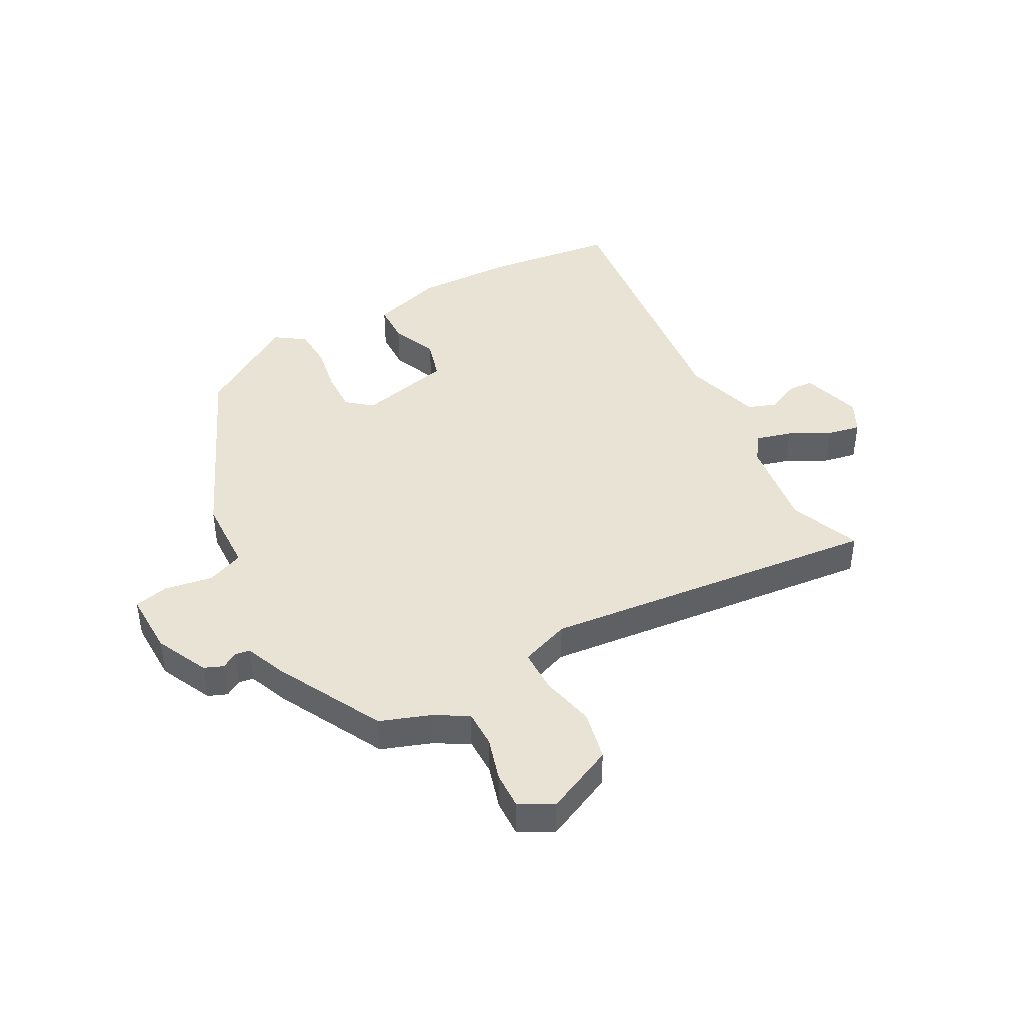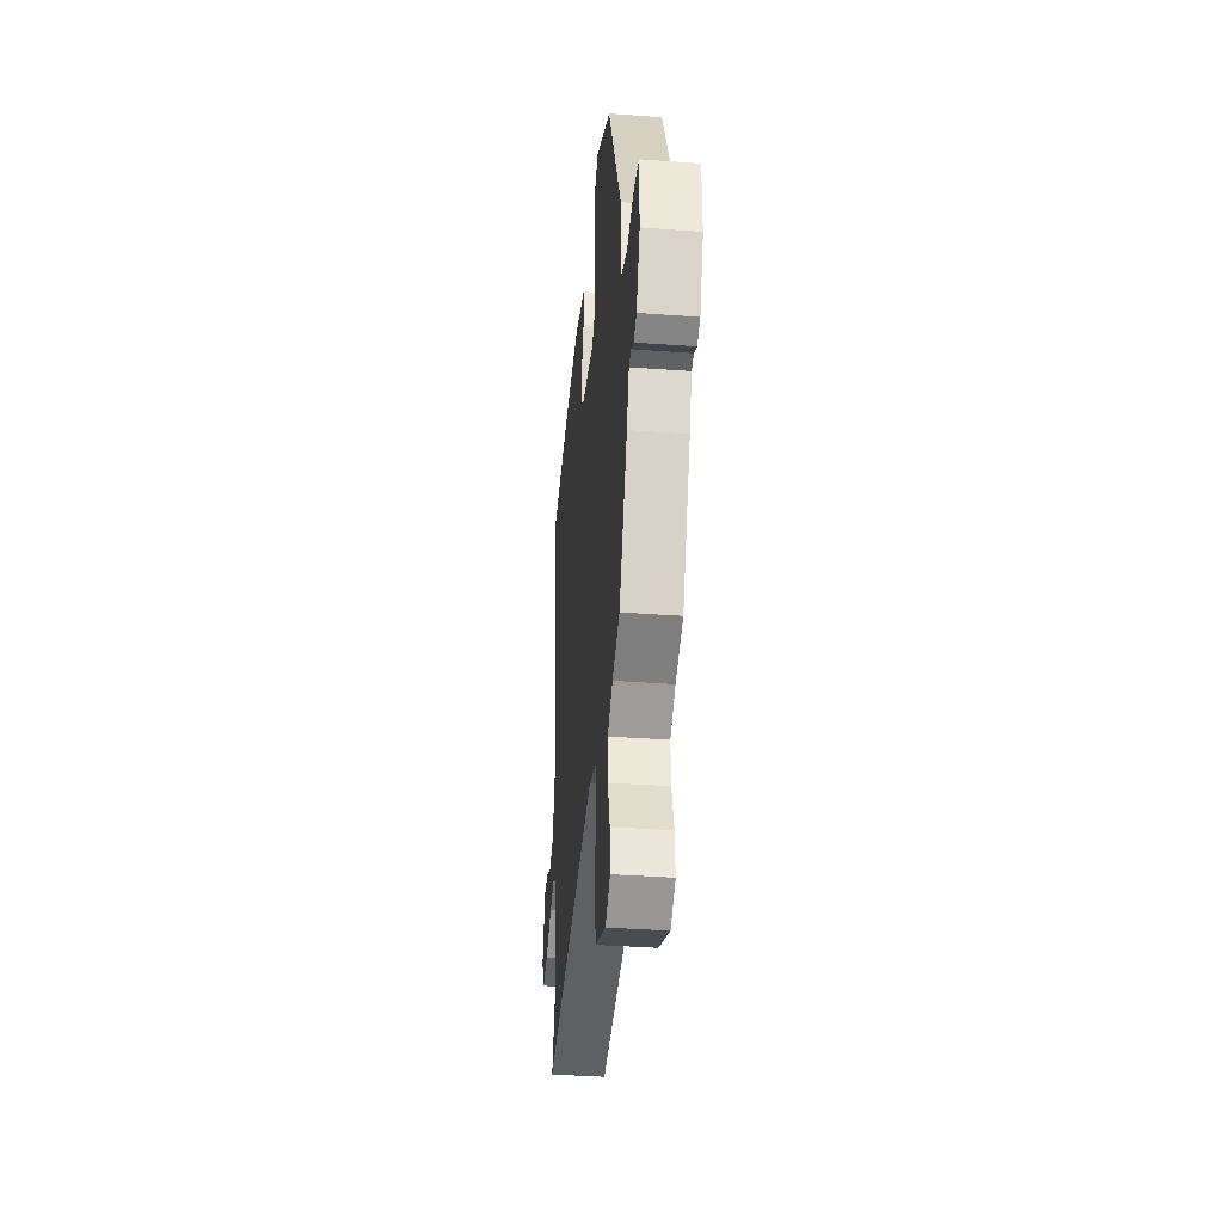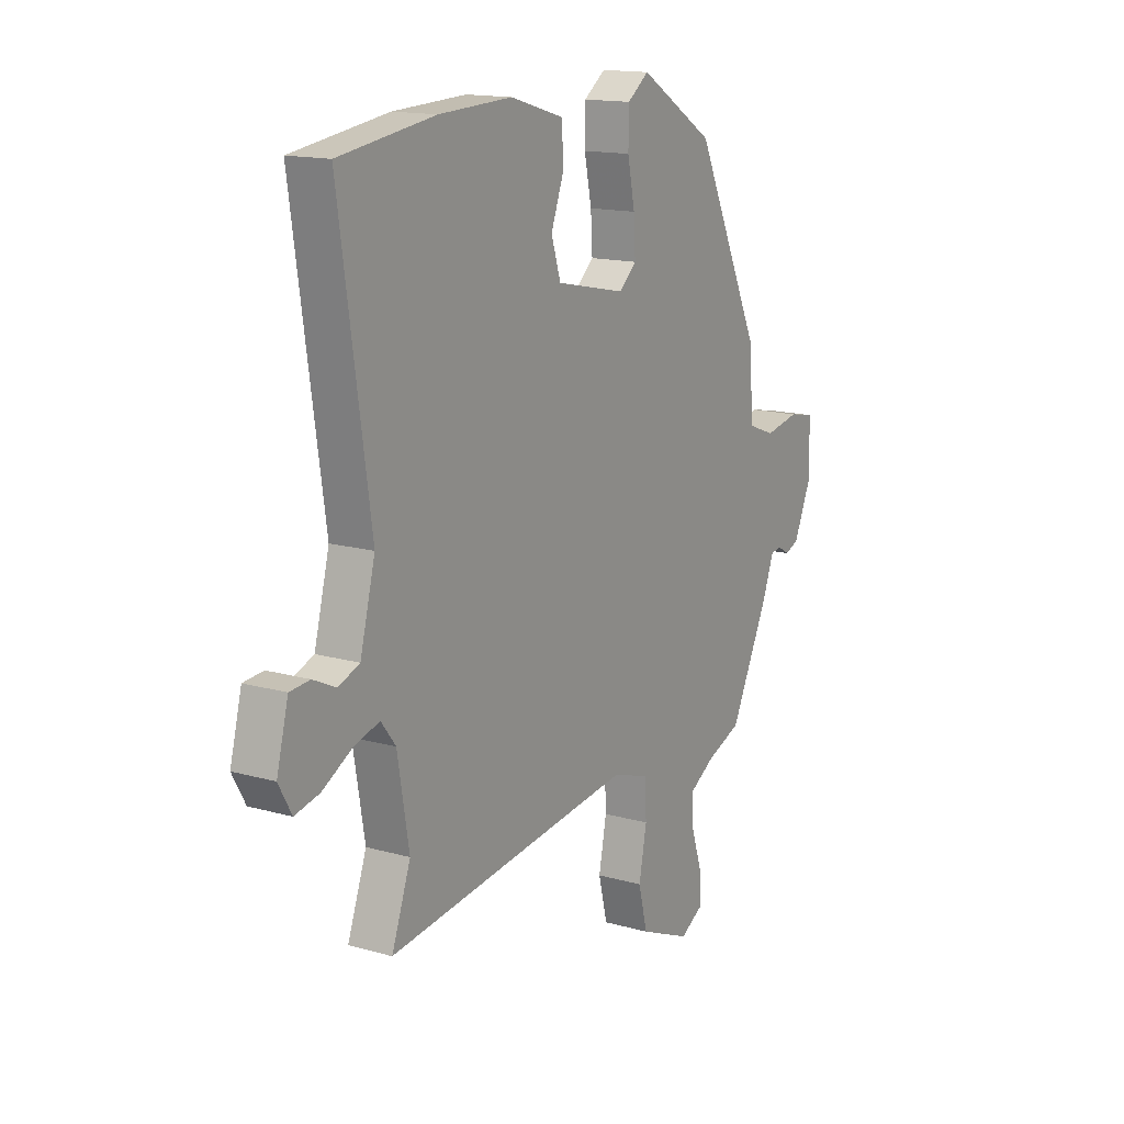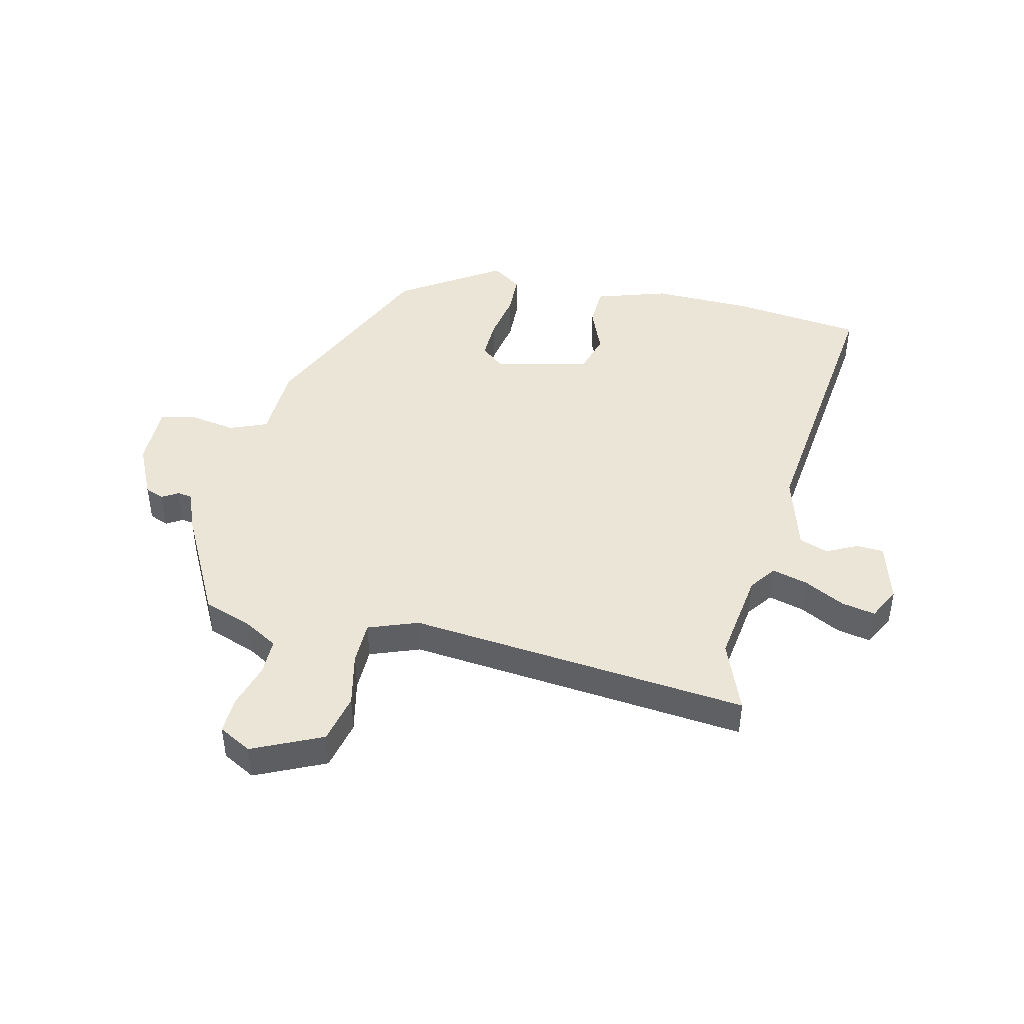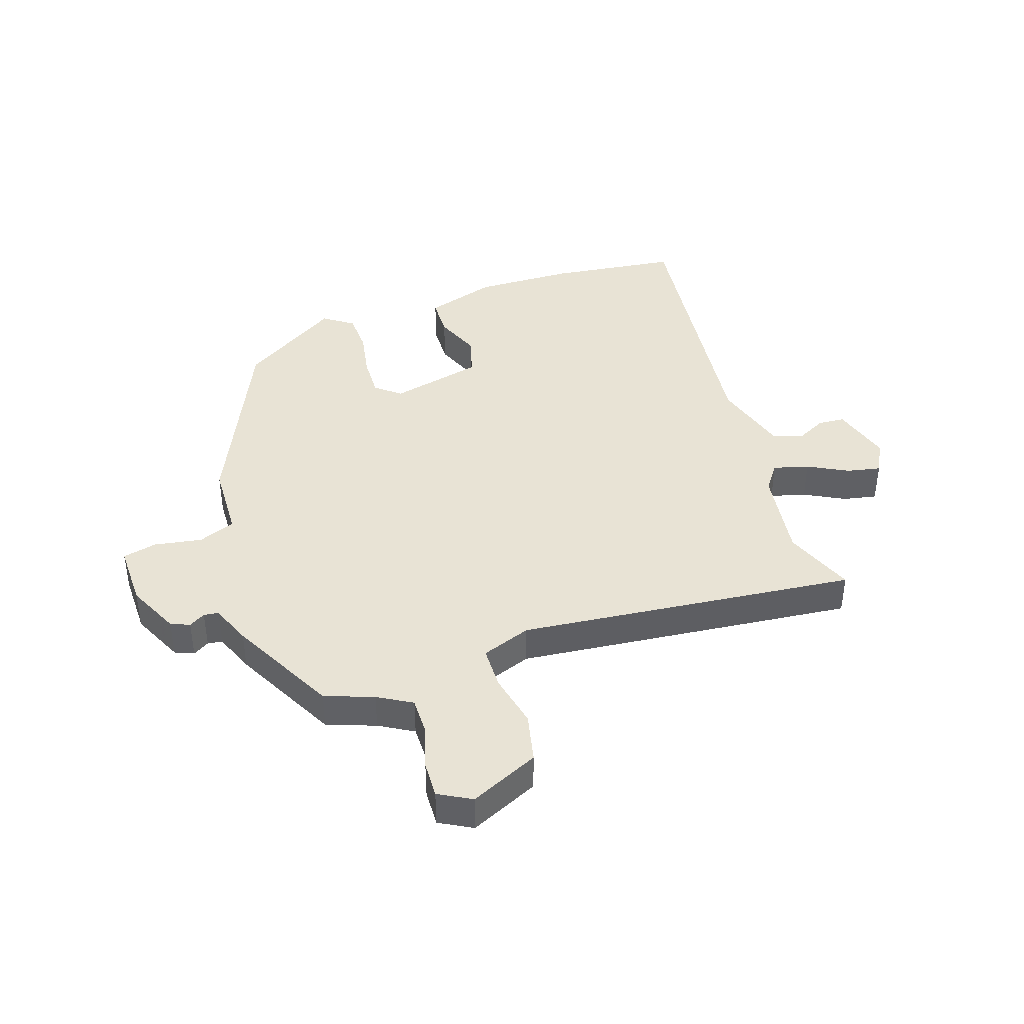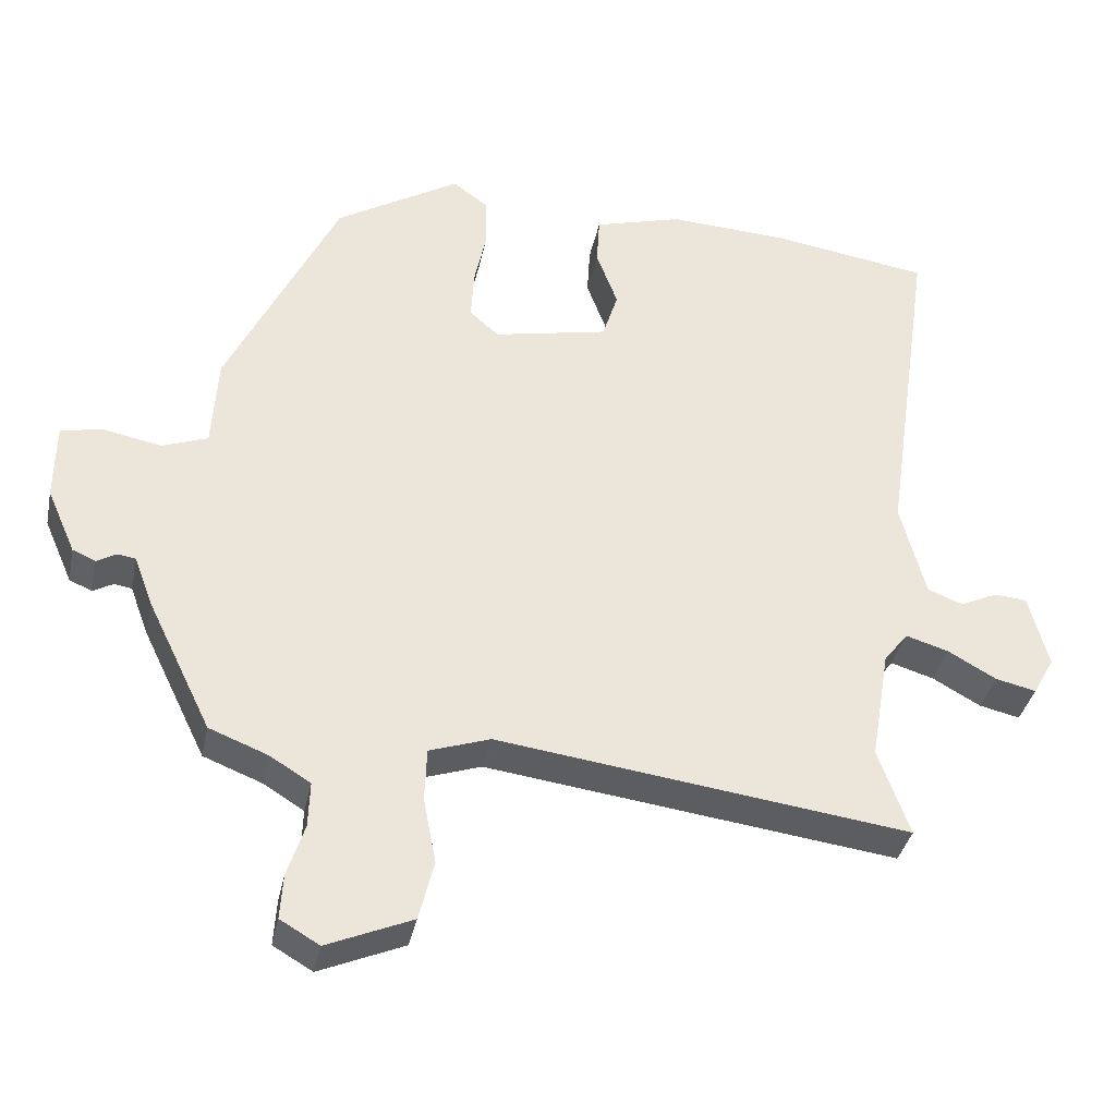
<metadata>
{"format":"obj","ext":"obj","renderer":"f3d","projection":"perspective","resolution":1024,"background":"white","views":[{"elev":42.0,"azim":149.9,"up":"+Y"},{"elev":-38.0,"azim":84.7,"up":"+Z"},{"elev":15.0,"azim":-58.7,"up":"+Z"},{"elev":44.4,"azim":-168.4,"up":"+Y"},{"elev":41.0,"azim":160.0,"up":"+Y"},{"elev":-36.6,"azim":168.3,"up":"+Z"}]}
</metadata>
<code>
v 0.432 0.07 -0.509
v 0.35 0.07 -0.541
v 0.293 0.07 -0.576
v 0.295 0.07 -0.64
v 0.319 0.07 -0.714
v 0.323 0.07 -0.777
v 0.268 0.07 -0.809
v 0.149 0.07 -0.758
v 0.128 0.07 -0.674
v 0.146 0.07 -0.581
v 0.143 0.07 -0.507
v 0.058 0.07 -0.478
v -0.519 0.07 -0.552
v -0.475 0.07 -0.43
v -0.502 0.07 -0.271
v -0.536 0.07 -0.227
v -0.596 0.07 -0.245
v -0.664 0.07 -0.283
v -0.721 0.07 -0.296
v -0.751 0.07 -0.242
v -0.724 0.07 -0.138
v -0.678 0.07 -0.134
v -0.625 0.07 -0.159
v -0.576 0.07 -0.14
v -0.541 0.07 -0.005
v -0.612 0.07 0.483
v -0.39 0.07 0.516
v -0.221 0.07 0.524
v -0.097 0.07 0.488
v -0.093 0.07 0.418
v -0.123 0.07 0.337
v -0.101 0.07 0.268
v 0.06 0.07 0.234
v 0.101 0.07 0.27
v 0.097 0.07 0.341
v 0.08 0.07 0.423
v 0.081 0.07 0.494
v 0.131 0.07 0.531
v 0.305 0.07 0.424
v 0.46 0.07 0.098
v 0.468 0.07 -0.032
v 0.532 0.07 -0.056
v 0.613 0.07 -0.04
v 0.672 0.07 -0.052
v 0.673 0.07 -0.161
v 0.633 0.07 -0.252
v 0.601 0.07 -0.266
v 0.573 0.07 -0.25
v 0.548 0.07 -0.254
v 0.522 0.07 -0.324
v 0.432 0 -0.509
v 0.35 0 -0.541
v 0.293 0 -0.576
v 0.295 0 -0.64
v 0.319 0 -0.714
v 0.323 0 -0.777
v 0.268 0 -0.809
v 0.149 0 -0.758
v 0.128 0 -0.674
v 0.146 0 -0.581
v 0.143 0 -0.507
v 0.058 0 -0.478
v -0.519 0 -0.552
v -0.475 0 -0.43
v -0.502 0 -0.271
v -0.536 0 -0.227
v -0.596 0 -0.245
v -0.664 0 -0.283
v -0.721 0 -0.296
v -0.751 0 -0.242
v -0.724 0 -0.138
v -0.678 0 -0.134
v -0.625 0 -0.159
v -0.576 0 -0.14
v -0.541 0 -0.005
v -0.612 0 0.483
v -0.39 0 0.516
v -0.221 0 0.524
v -0.097 0 0.488
v -0.093 0 0.418
v -0.123 0 0.337
v -0.101 0 0.268
v 0.06 0 0.234
v 0.101 0 0.27
v 0.097 0 0.341
v 0.08 0 0.423
v 0.081 0 0.494
v 0.131 0 0.531
v 0.305 0 0.424
v 0.46 0 0.098
v 0.468 0 -0.032
v 0.532 0 -0.056
v 0.613 0 -0.04
v 0.672 0 -0.052
v 0.673 0 -0.161
v 0.633 0 -0.252
v 0.601 0 -0.266
v 0.573 0 -0.25
v 0.548 0 -0.254
v 0.522 0 -0.324
f 49 50 1 2
f 46 47 48
f 45 46 48
f 44 45 48
f 43 44 48
f 42 43 48
f 41 42 48 49
f 39 40 41
f 38 39 41
f 37 38 41
f 36 37 41
f 35 36 41
f 49 2 3
f 41 49 3
f 35 41 3
f 34 35 3
f 29 30 31
f 28 29 31
f 27 28 31
f 26 27 31
f 25 26 31
f 24 25 31 32
f 21 22 23
f 20 21 23
f 19 20 23
f 18 19 23
f 17 18 23
f 16 17 23 24
f 24 32 33
f 16 24 33
f 15 16 33
f 12 13 14
f 8 9 10
f 7 8 10
f 6 7 10
f 5 6 10
f 4 5 10
f 4 10 11
f 3 4 11
f 34 3 11
f 15 33 34
f 14 15 34
f 12 14 34
f 11 12 34
f 52 51 100 99
f 98 97 96
f 98 96 95
f 98 95 94
f 98 94 93
f 98 93 92
f 99 98 92 91
f 91 90 89
f 91 89 88
f 91 88 87
f 91 87 86
f 91 86 85
f 53 52 99
f 53 99 91
f 53 91 85
f 53 85 84
f 81 80 79
f 81 79 78
f 81 78 77
f 81 77 76
f 81 76 75
f 82 81 75 74
f 73 72 71
f 73 71 70
f 73 70 69
f 73 69 68
f 73 68 67
f 74 73 67 66
f 83 82 74
f 83 74 66
f 83 66 65
f 64 63 62
f 60 59 58
f 60 58 57
f 60 57 56
f 60 56 55
f 60 55 54
f 61 60 54
f 61 54 53
f 61 53 84
f 84 83 65
f 84 65 64
f 84 64 62
f 84 62 61
f 1 51 52 2
f 2 52 53 3
f 3 53 54 4
f 4 54 55 5
f 5 55 56 6
f 6 56 57 7
f 7 57 58 8
f 8 58 59 9
f 9 59 60 10
f 10 60 61 11
f 11 61 62 12
f 12 62 63 13
f 13 63 64 14
f 14 64 65 15
f 15 65 66 16
f 16 66 67 17
f 17 67 68 18
f 18 68 69 19
f 19 69 70 20
f 20 70 71 21
f 21 71 72 22
f 22 72 73 23
f 23 73 74 24
f 24 74 75 25
f 25 75 76 26
f 26 76 77 27
f 27 77 78 28
f 28 78 79 29
f 29 79 80 30
f 30 80 81 31
f 31 81 82 32
f 32 82 83 33
f 33 83 84 34
f 34 84 85 35
f 35 85 86 36
f 36 86 87 37
f 37 87 88 38
f 38 88 89 39
f 39 89 90 40
f 40 90 91 41
f 41 91 92 42
f 42 92 93 43
f 43 93 94 44
f 44 94 95 45
f 45 95 96 46
f 46 96 97 47
f 47 97 98 48
f 48 98 99 49
f 49 99 100 50
f 50 100 51 1

</code>
